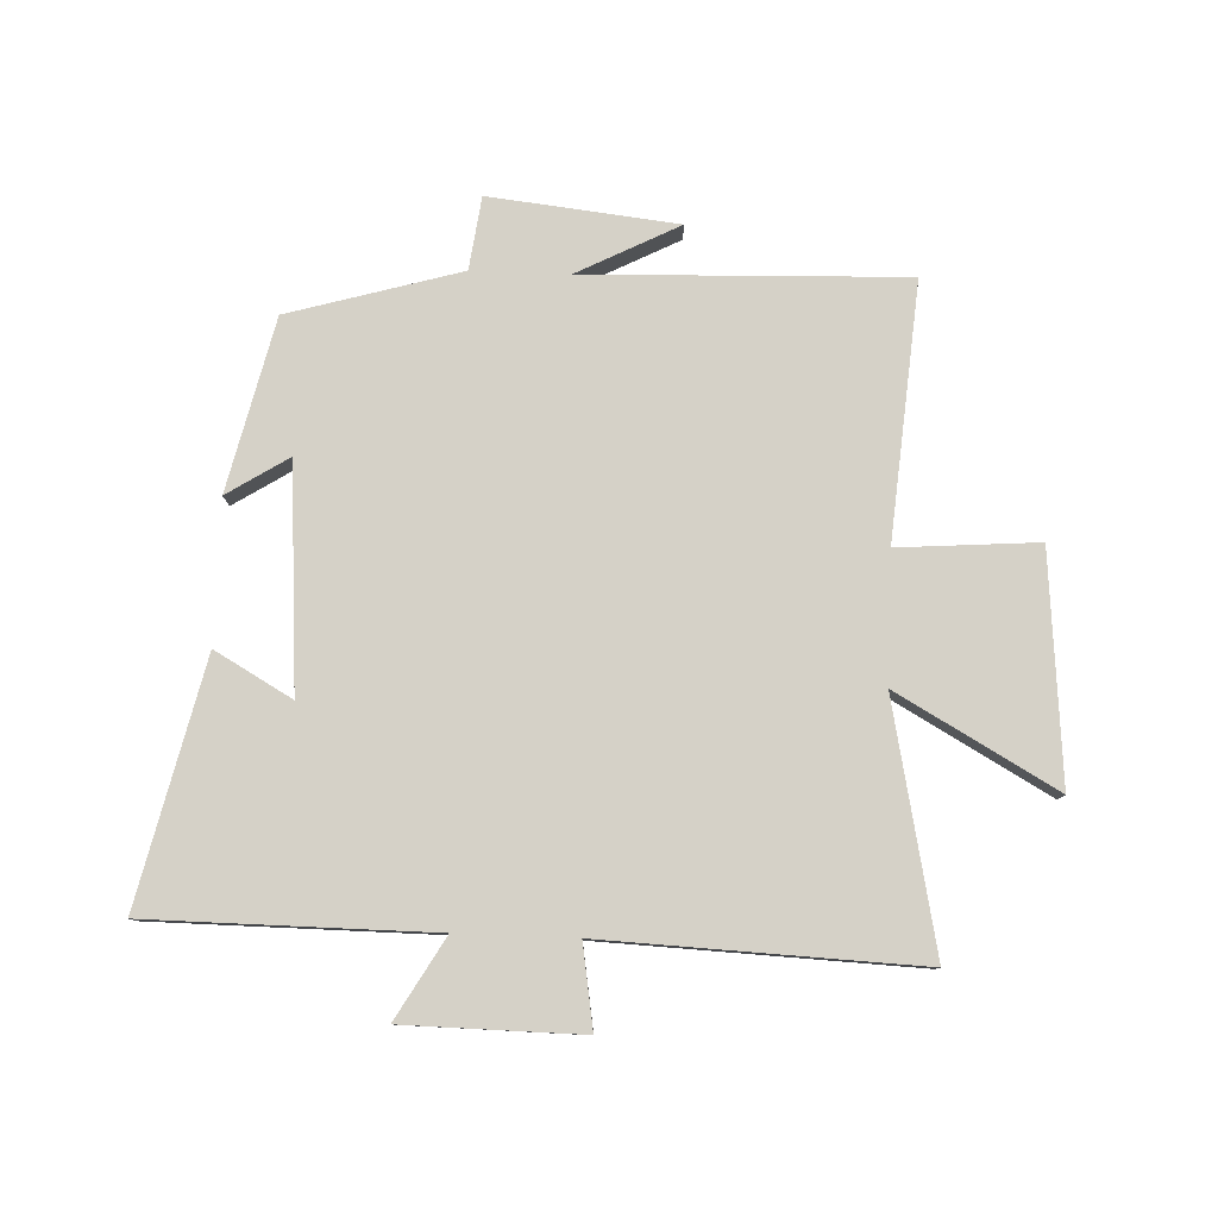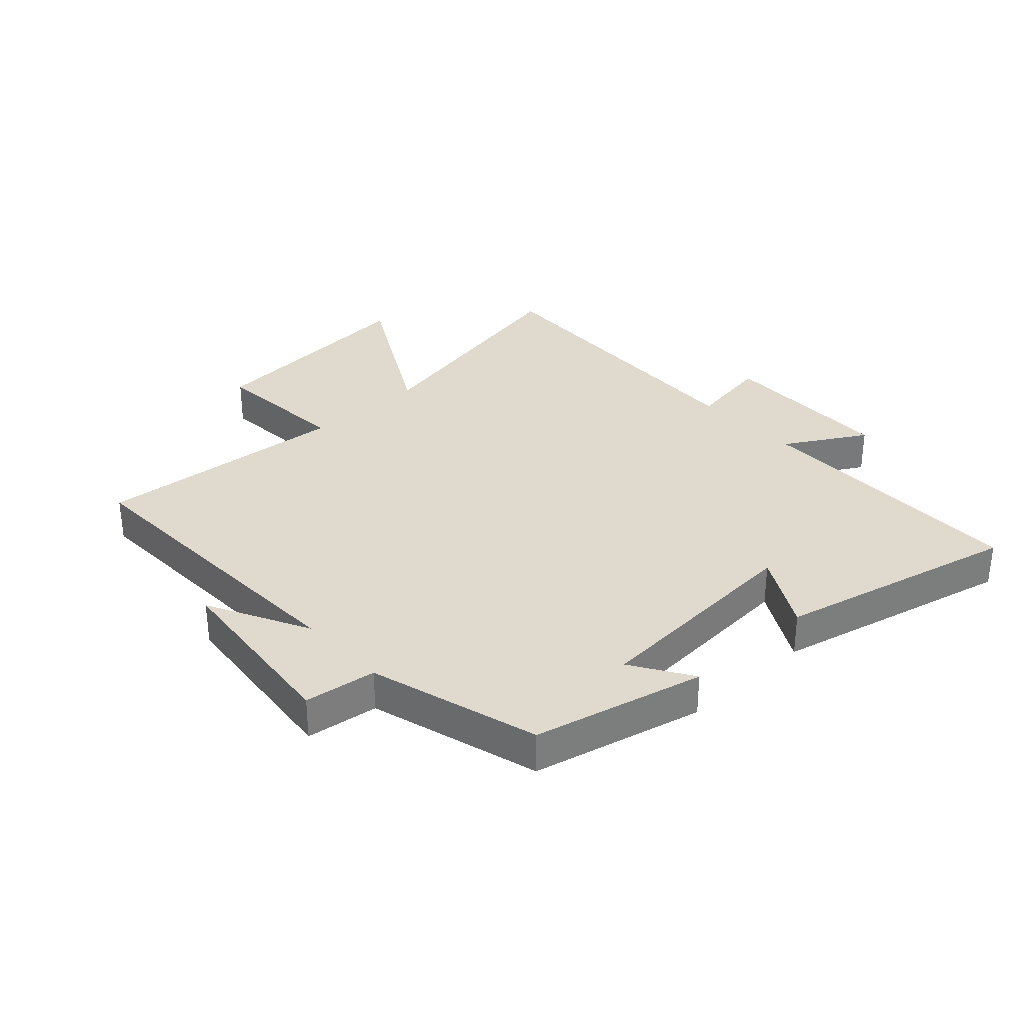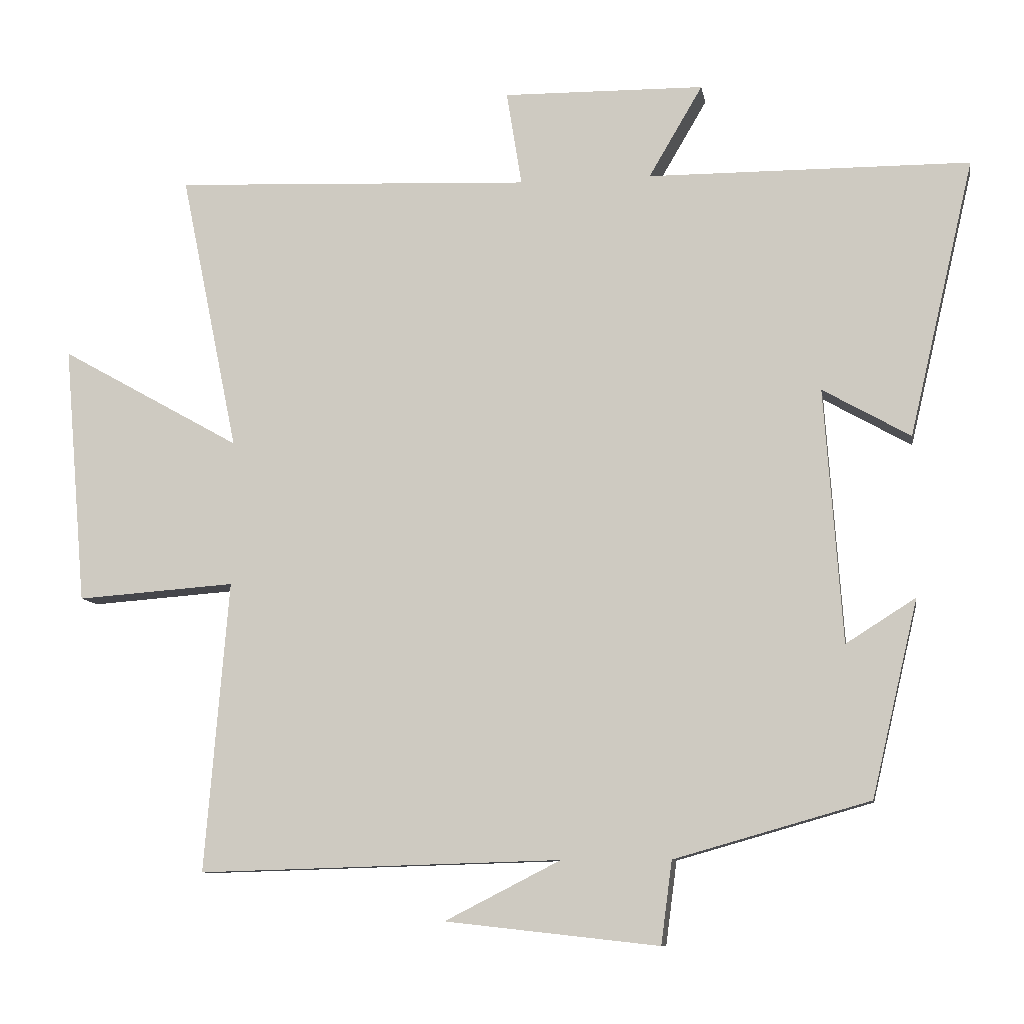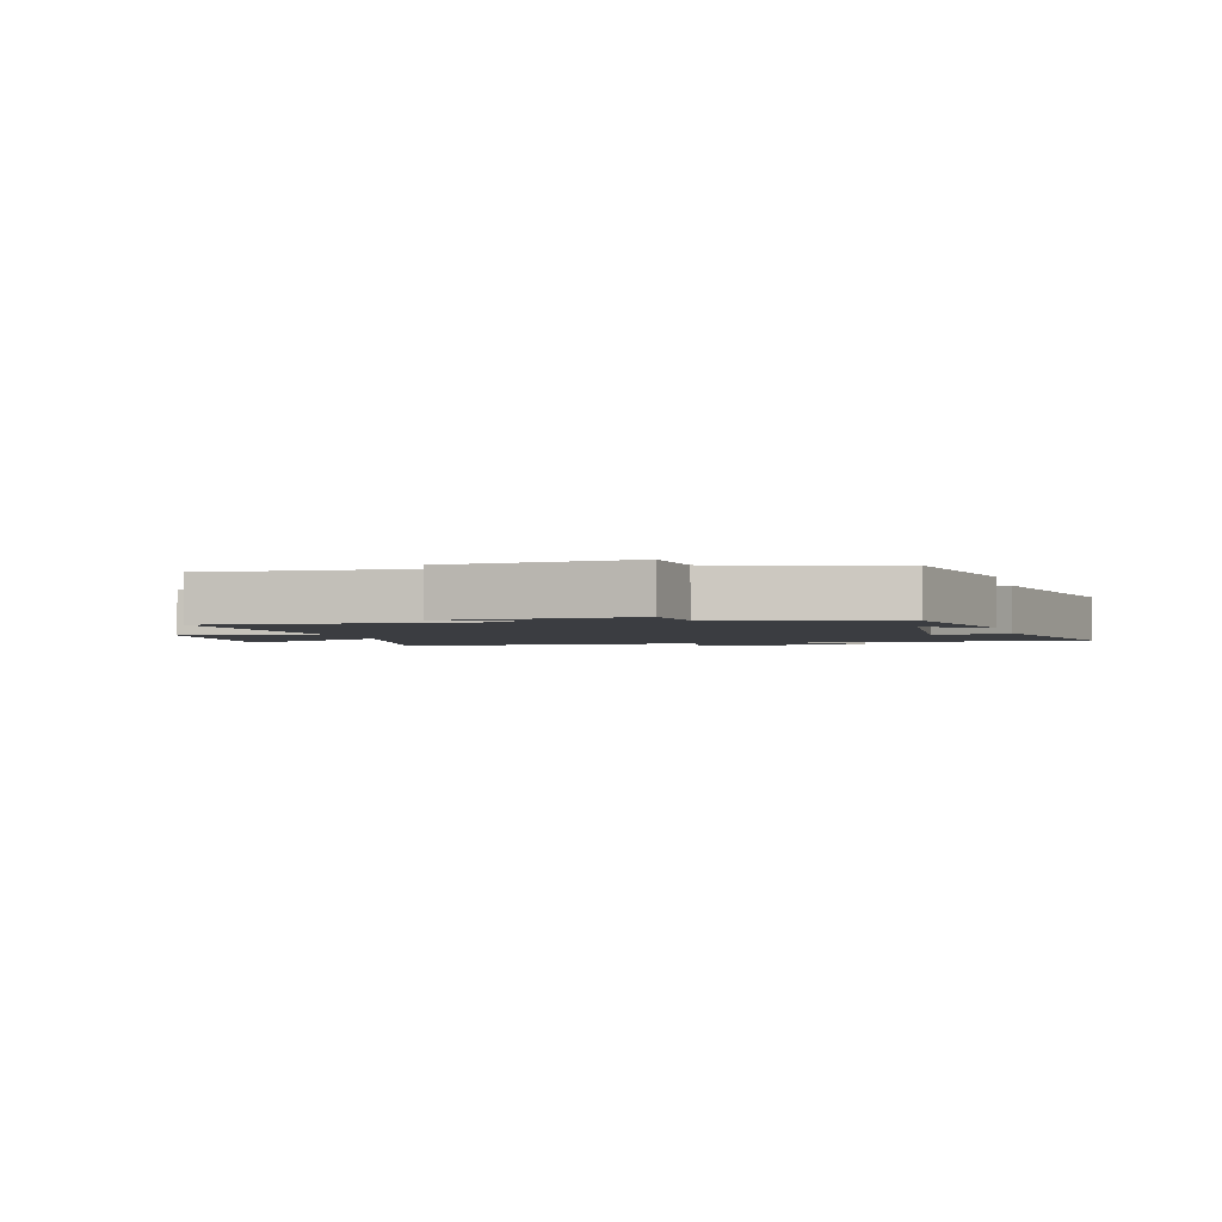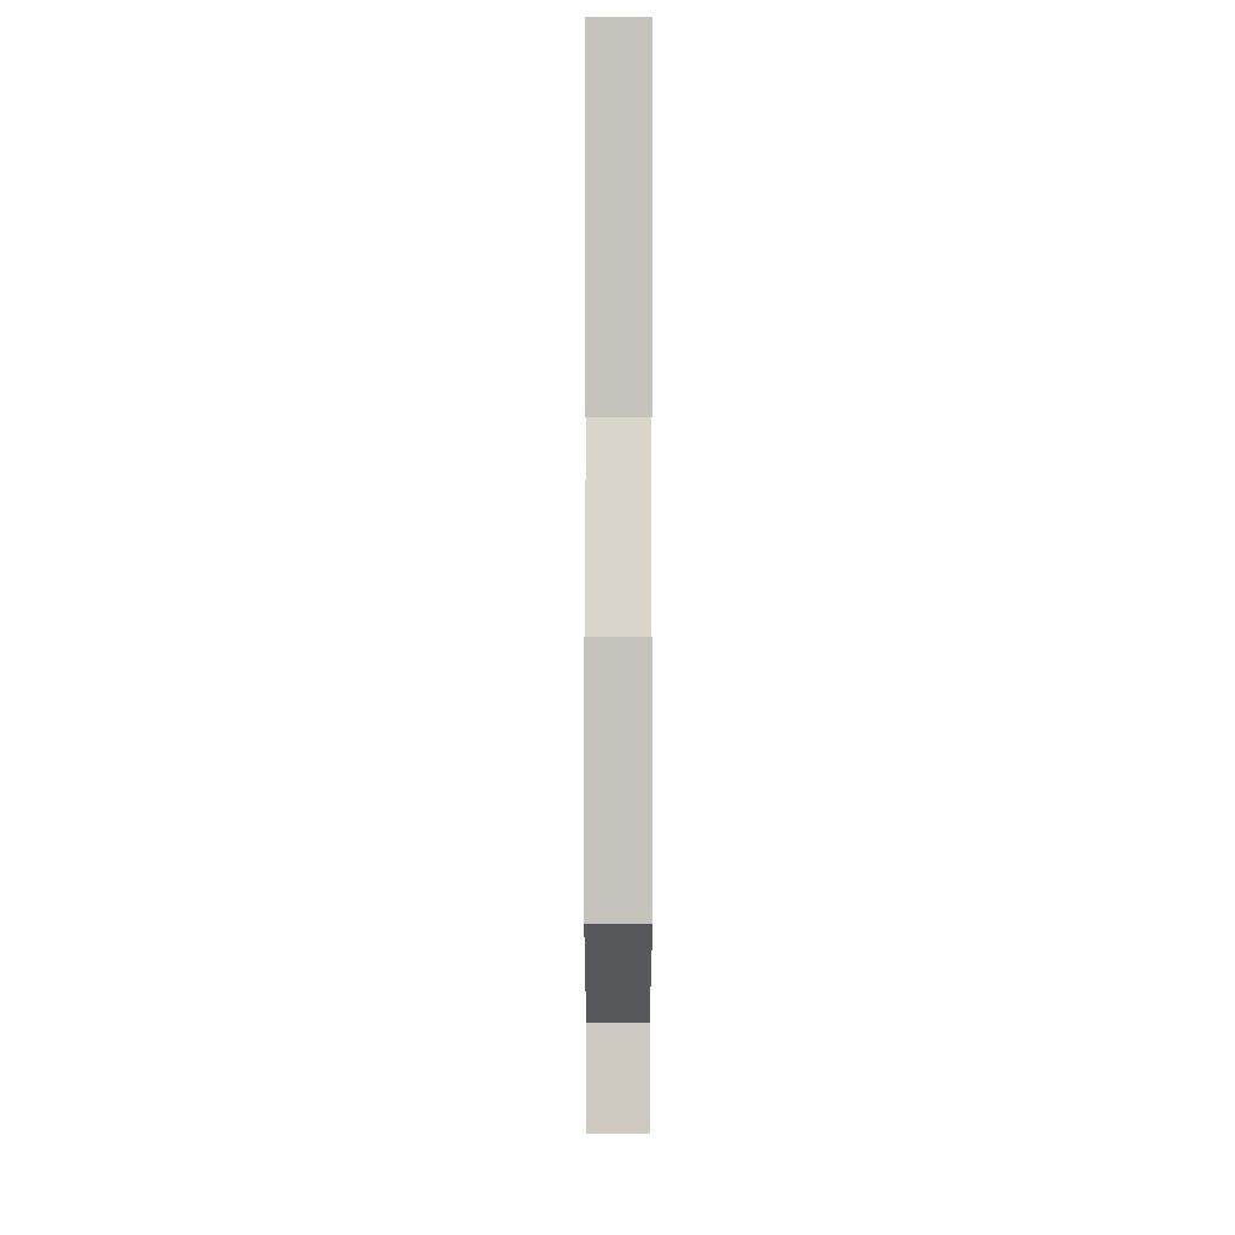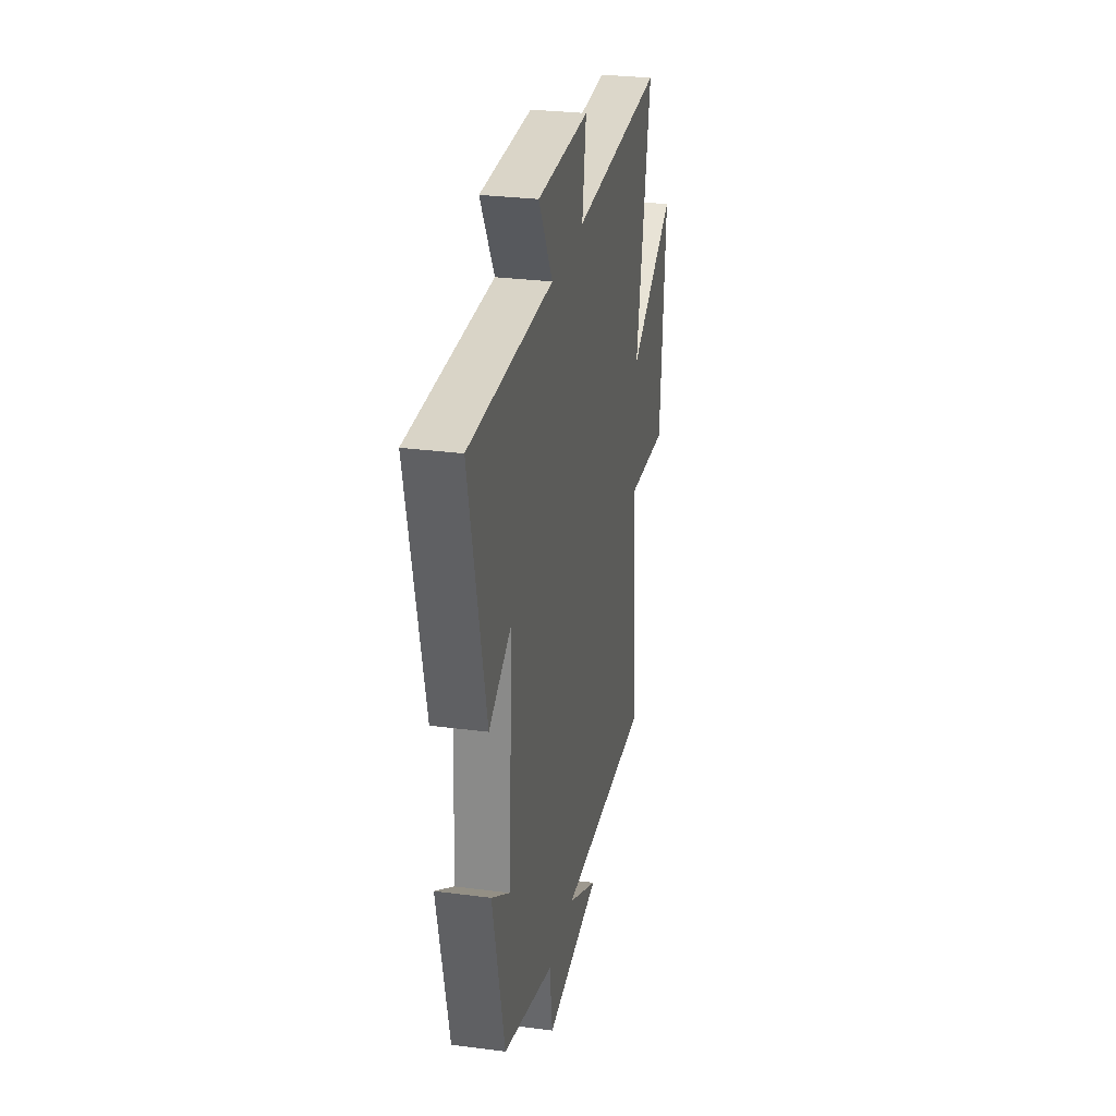
<metadata>
{"format":"obj","ext":"obj","renderer":"f3d","projection":"perspective","resolution":1024,"background":"white","views":[{"elev":79.6,"azim":2.2,"up":"+Y"},{"elev":32.7,"azim":-132.7,"up":"+Y"},{"elev":-9.3,"azim":-170.6,"up":"+Z"},{"elev":-2.4,"azim":-165.6,"up":"+Y"},{"elev":-11.9,"azim":-90.1,"up":"+Z"},{"elev":28.5,"azim":-78.8,"up":"+Z"}]}
</metadata>
<code>
v -0.433 0.07 -0.419
v -0.5 0.07 -0.135
v -0.399 0.07 -0.199
v -0.373 0.07 0.169
v -0.5 0.07 0.097
v -0.594 0.07 0.497
v -0.128 0.07 0.5
v -0.206 0.07 0.633
v 0.086 0.07 0.637
v 0.064 0.07 0.5
v 0.583 0.07 0.522
v 0.5 0.07 0.118
v 0.762 0.07 0.265
v 0.73 0.07 -0.111
v 0.5 0.07 -0.094
v 0.535 0.07 -0.516
v 0.008 0.07 -0.5
v 0.176 0.07 -0.586
v -0.134 0.07 -0.62
v -0.15 0.07 -0.5
v -0.433 0 -0.419
v -0.5 0 -0.135
v -0.399 0 -0.199
v -0.373 0 0.169
v -0.5 0 0.097
v -0.594 0 0.497
v -0.128 0 0.5
v -0.206 0 0.633
v 0.086 0 0.637
v 0.064 0 0.5
v 0.583 0 0.522
v 0.5 0 0.118
v 0.762 0 0.265
v 0.73 0 -0.111
v 0.5 0 -0.094
v 0.535 0 -0.516
v 0.008 0 -0.5
v 0.176 0 -0.586
v -0.134 0 -0.62
v -0.15 0 -0.5
f 17 18 19 20
f 17 20 1 2
f 15 16 17
f 12 13 14 15
f 12 15 17
f 10 11 12 17
f 7 8 9 10
f 4 5 6 7
f 3 4 7 10
f 17 2 3
f 3 10 17
f 40 39 38 37
f 22 21 40 37
f 37 36 35
f 35 34 33 32
f 37 35 32
f 37 32 31 30
f 30 29 28 27
f 27 26 25 24
f 30 27 24 23
f 23 22 37
f 37 30 23
f 1 21 22 2
f 2 22 23 3
f 3 23 24 4
f 4 24 25 5
f 5 25 26 6
f 6 26 27 7
f 7 27 28 8
f 8 28 29 9
f 9 29 30 10
f 10 30 31 11
f 11 31 32 12
f 12 32 33 13
f 13 33 34 14
f 14 34 35 15
f 15 35 36 16
f 16 36 37 17
f 17 37 38 18
f 18 38 39 19
f 19 39 40 20
f 20 40 21 1

</code>
